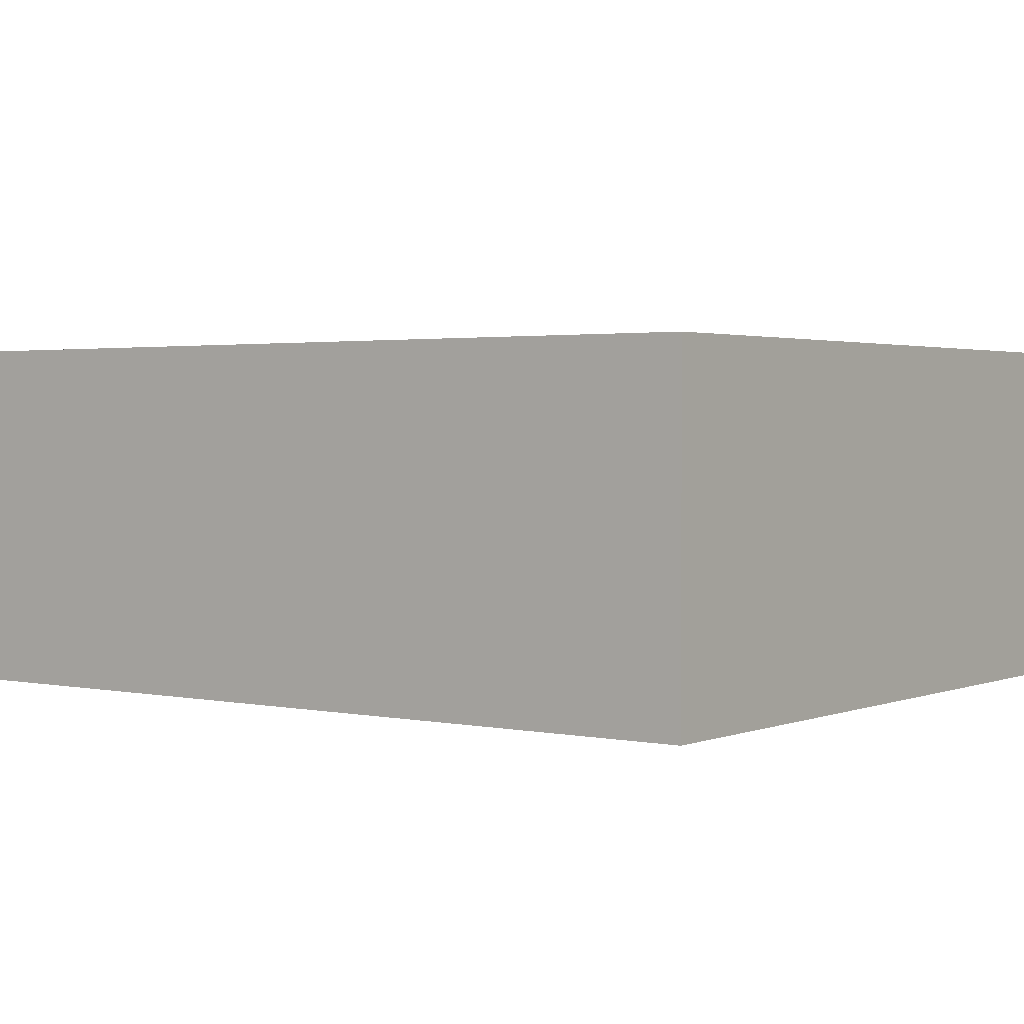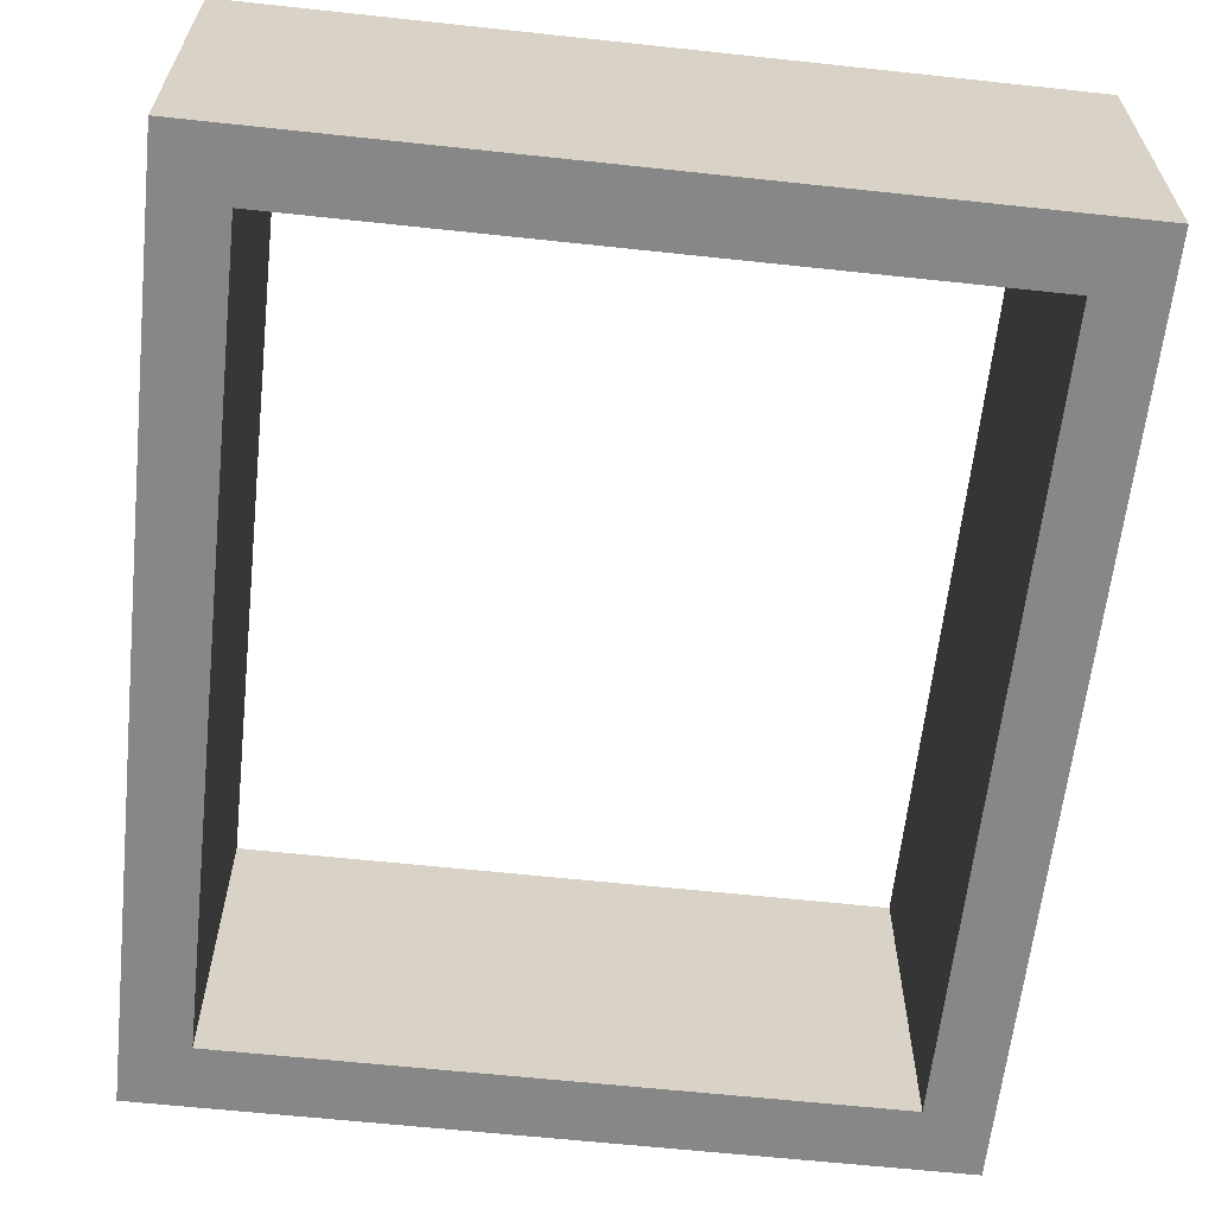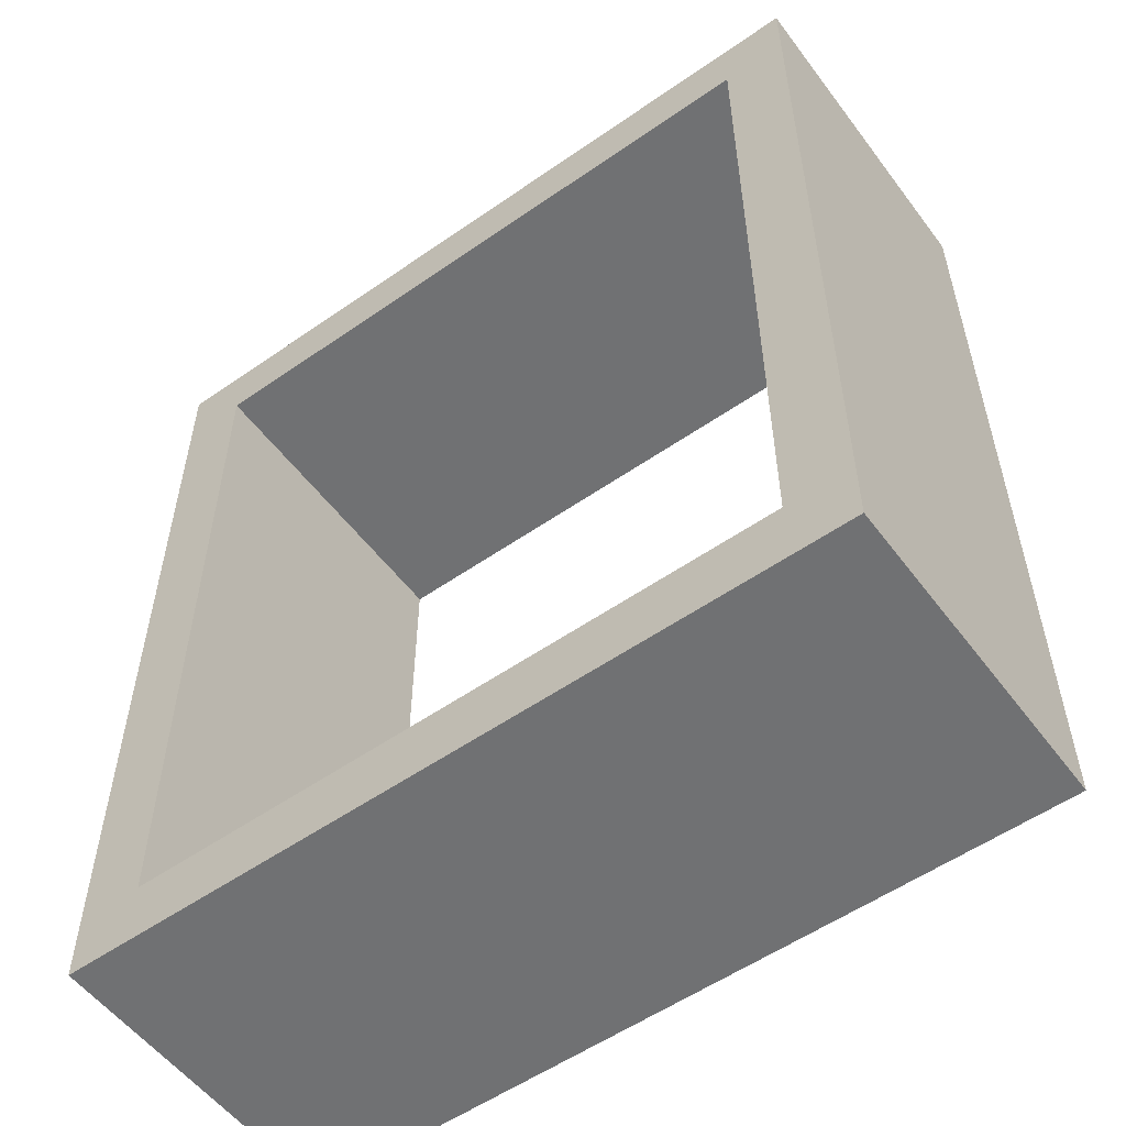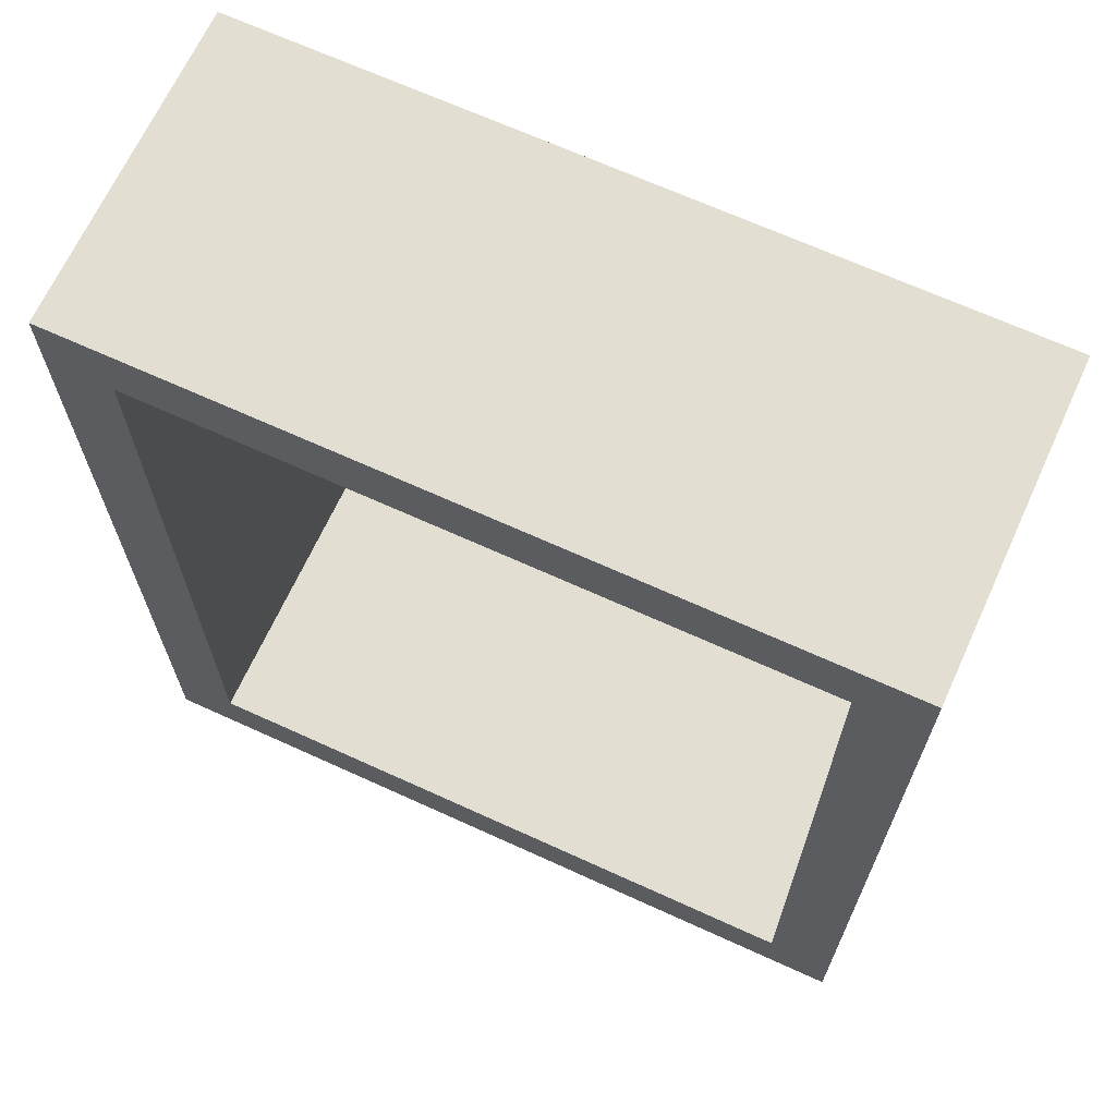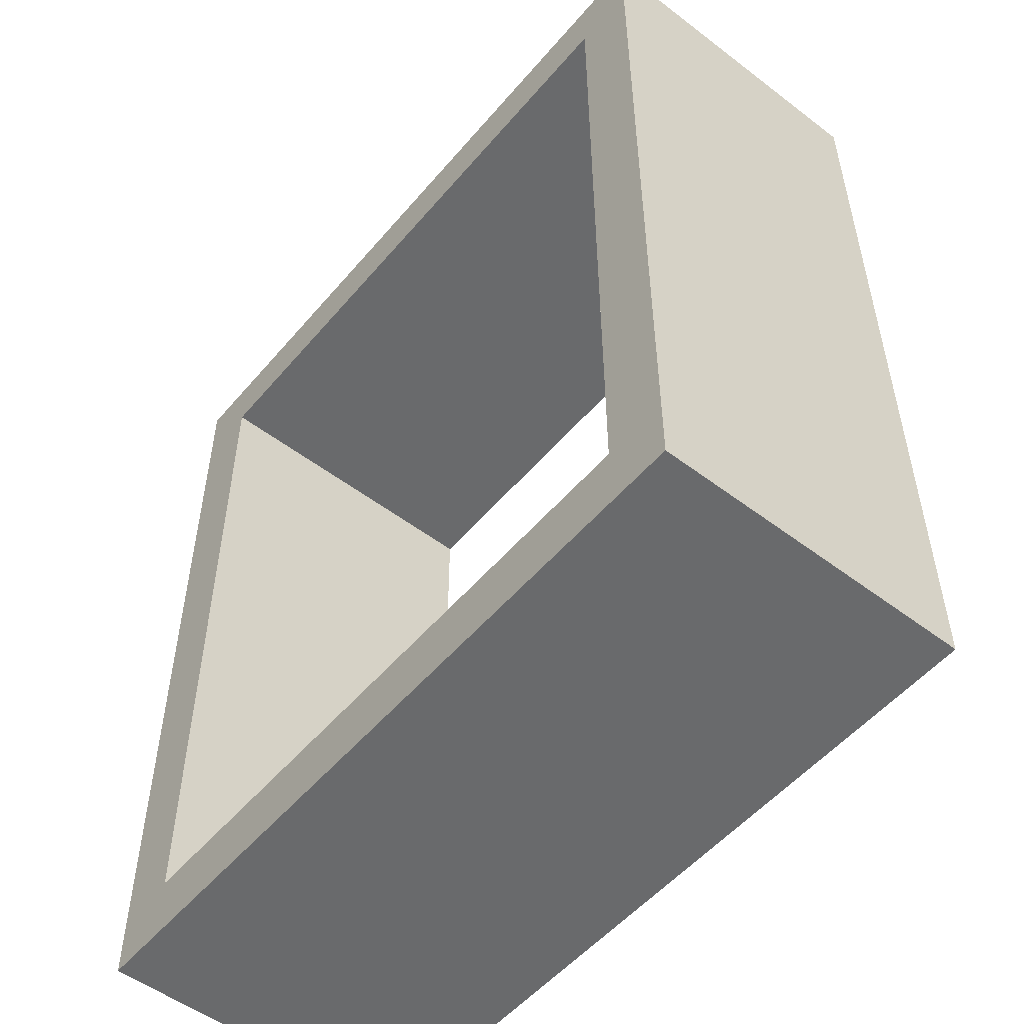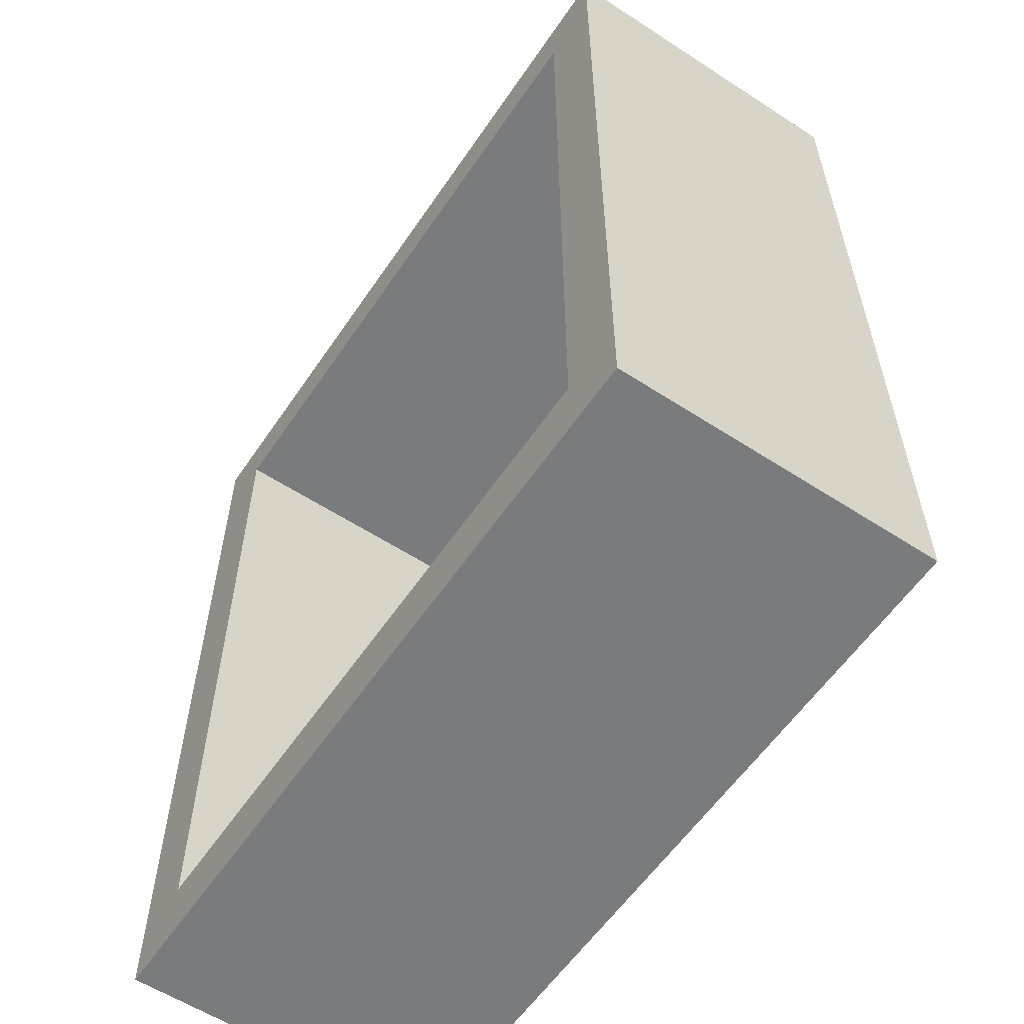
<metadata>
{"format":"obj","ext":"obj","renderer":"f3d","projection":"perspective","resolution":1024,"background":"white","views":[{"elev":2.1,"azim":126.6,"up":"+Z"},{"elev":-62.4,"azim":-6.2,"up":"+Z"},{"elev":-55.1,"azim":-143.7,"up":"+Y"},{"elev":67.5,"azim":-155.4,"up":"+Y"},{"elev":-52.9,"azim":-129.2,"up":"+Y"},{"elev":-58.3,"azim":56.1,"up":"+Y"}]}
</metadata>
<code>
g Corridor
v 1 -0 -0.5
v -1 -0 -0.5
v 1.2 -0.2 -0.5
v -1.2 -0.2 -0.5
v -1 2.4 -0.5
v 1 2.4 -0.5
v 1.2 2.6 -0.5
v -1.2 2.6 -0.5
v 1 -0 0.5
v -1 -0 0.5
v 1.2 -0.2 0.5
v -1.2 -0.2 0.5
v -1 2.4 0.5
v 1 2.4 0.5
v 1.2 2.6 0.5
v -1.2 2.6 0.5
f 2 5 13 10
f 9 14 6 1
f 7 15 11 3
f 4 3 11 12
f 2 1 3 4
f 6 7 3 1
f 8 7 6 5
f 4 8 5 2
f 1 2 10 9
f 6 14 13 5
f 16 15 7 8
f 16 8 4 12
f 10 12 11 9
f 14 9 11 15
f 16 13 14 15
f 12 10 13 16

</code>
